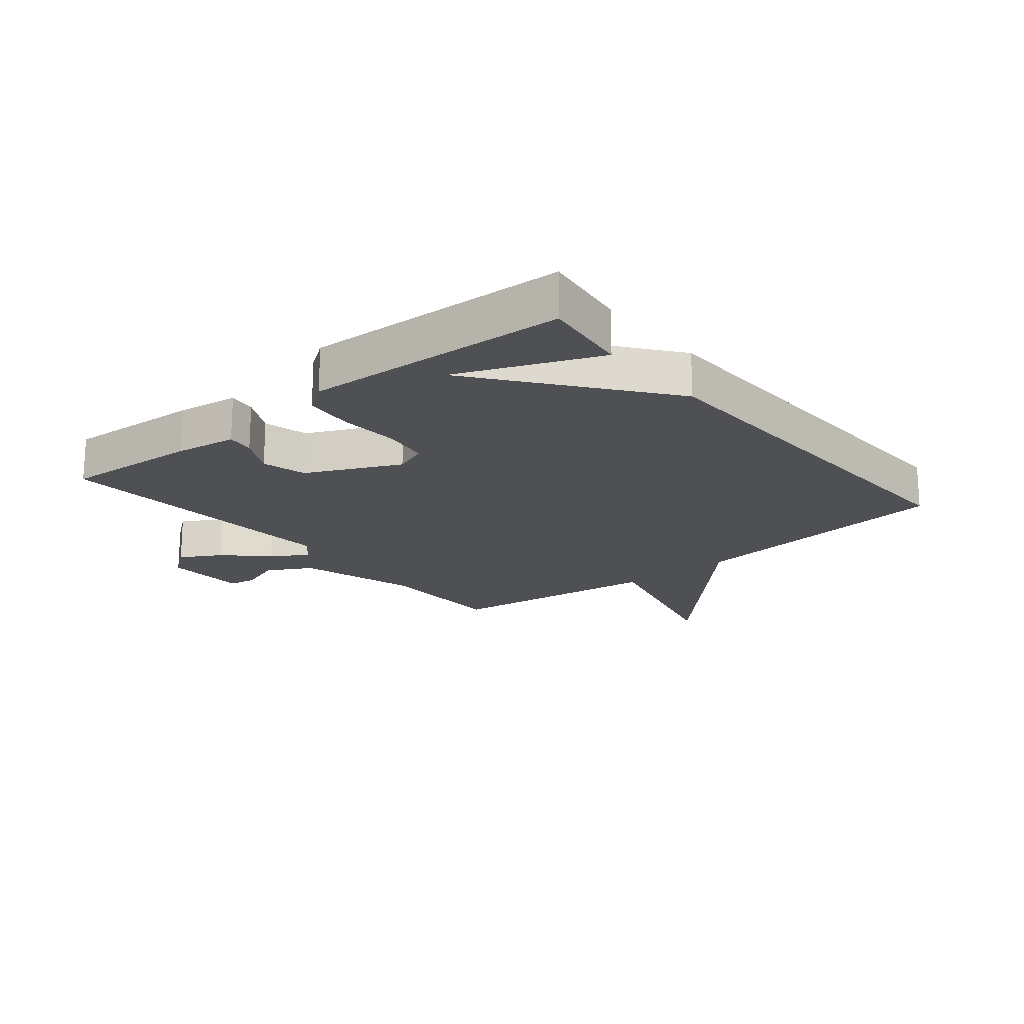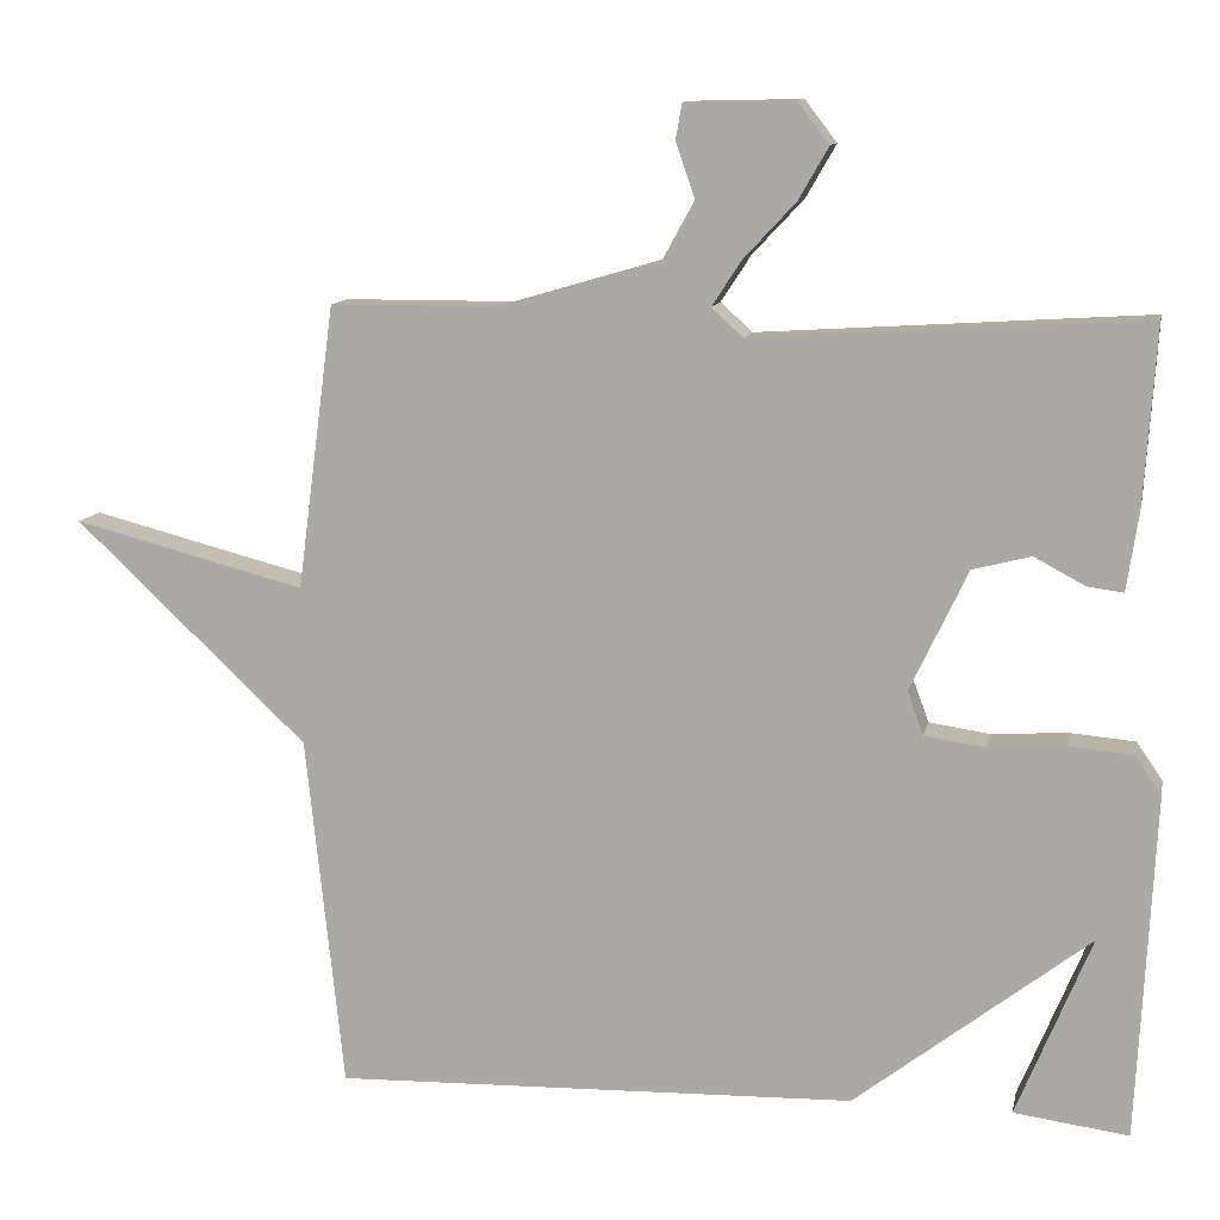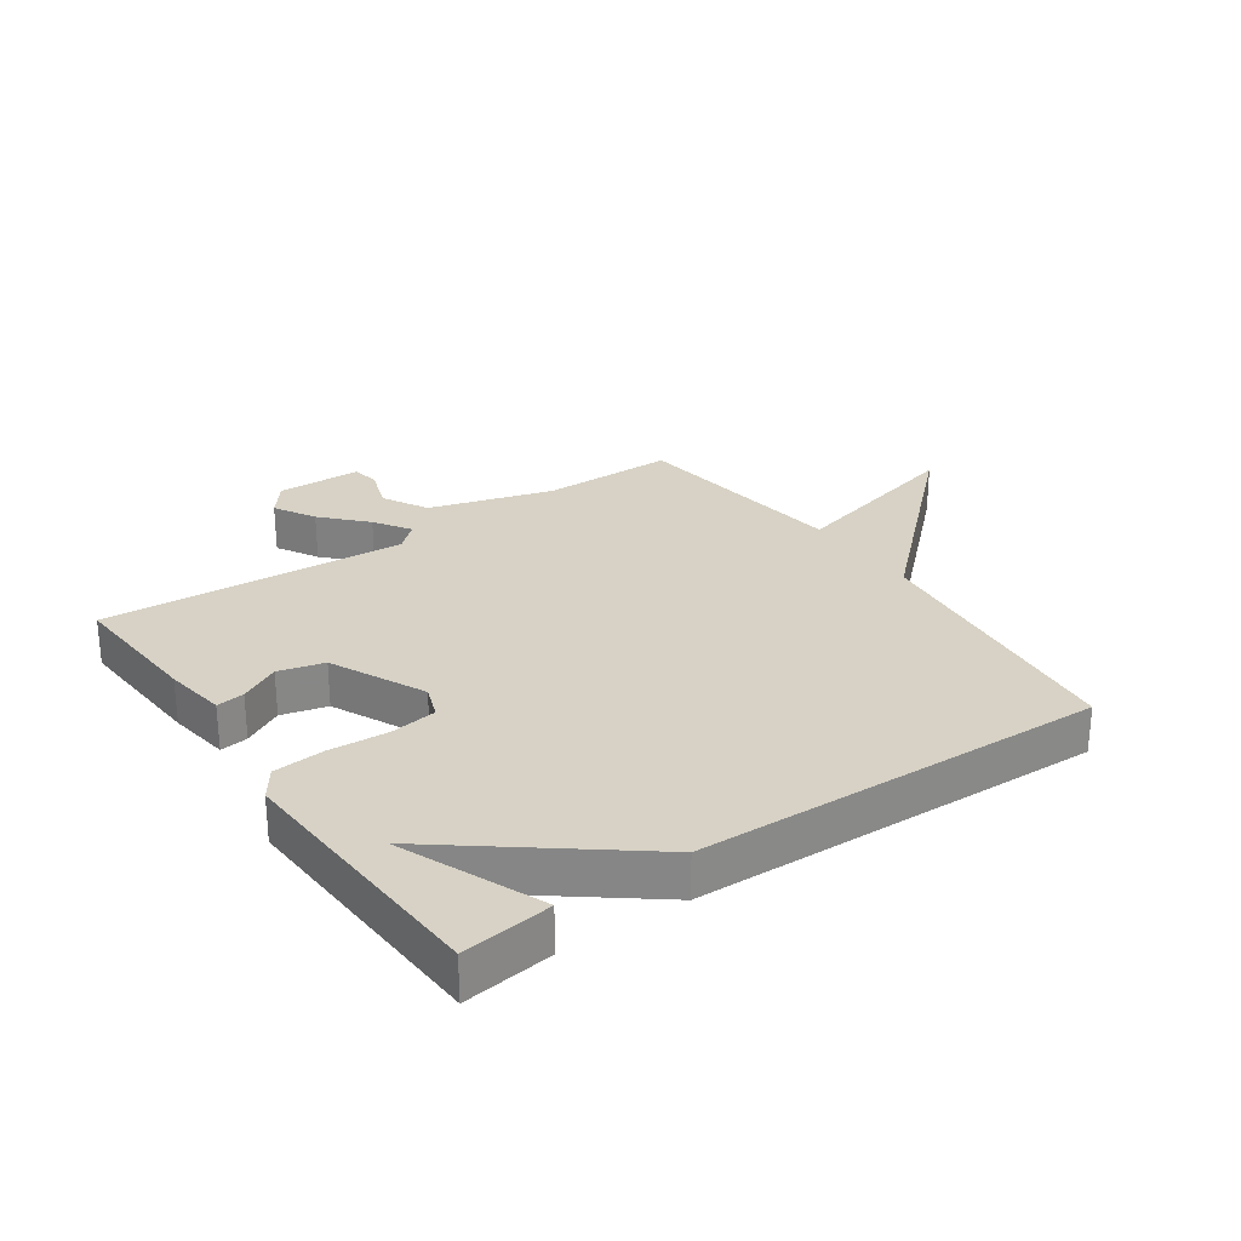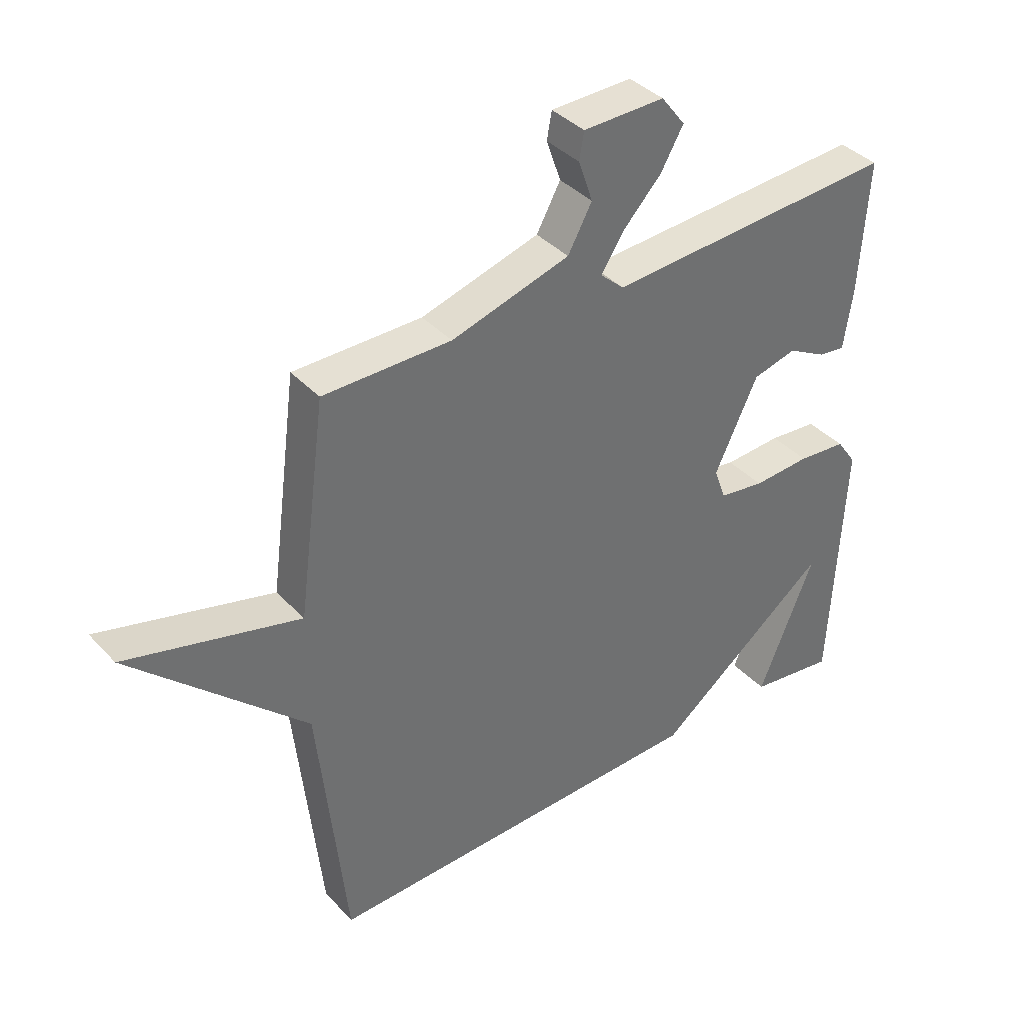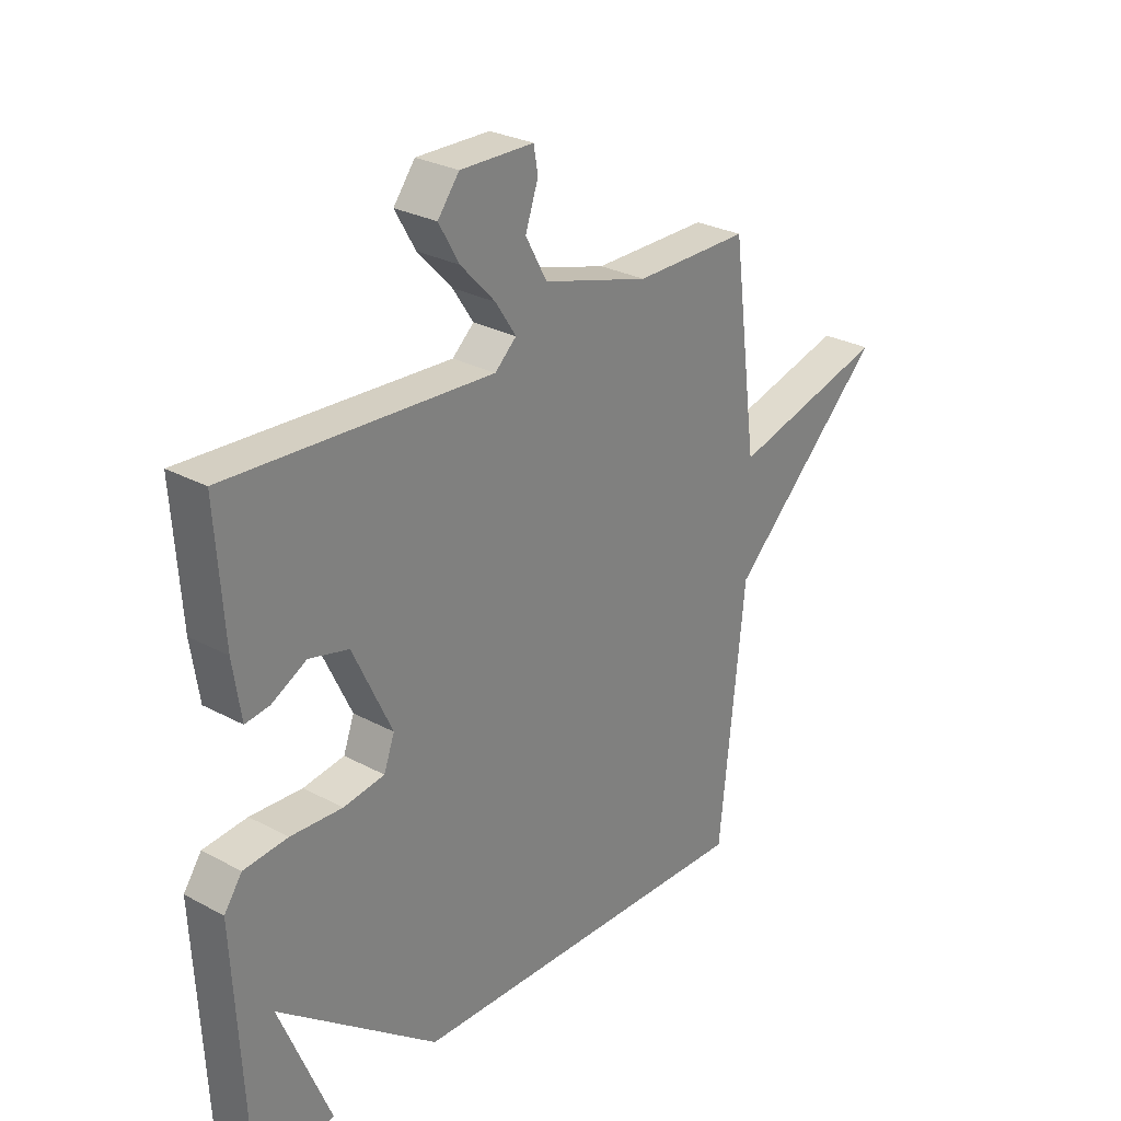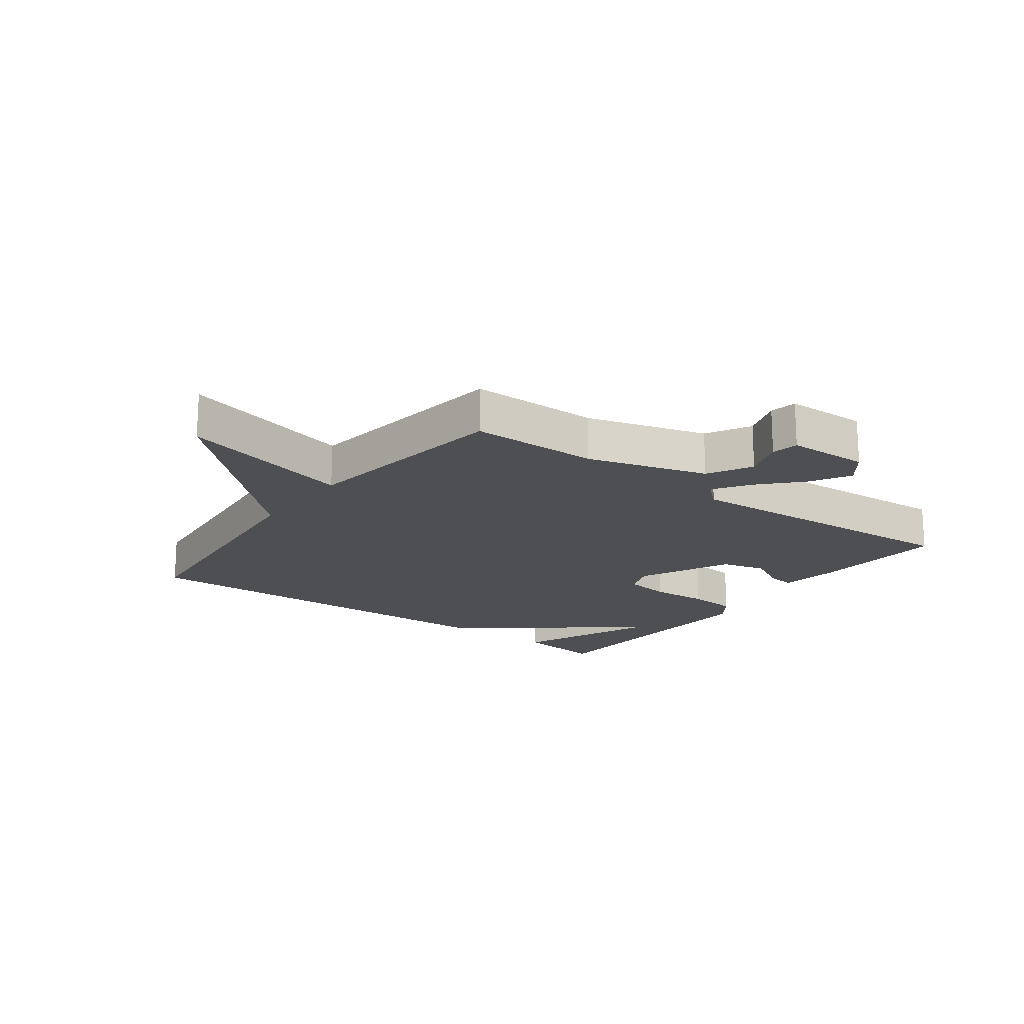
<metadata>
{"format":"obj","ext":"obj","renderer":"f3d","projection":"perspective","resolution":1024,"background":"white","views":[{"elev":-19.0,"azim":129.5,"up":"+Y"},{"elev":11.3,"azim":11.5,"up":"+Z"},{"elev":27.6,"azim":145.3,"up":"+Y"},{"elev":38.1,"azim":-37.3,"up":"+Z"},{"elev":28.0,"azim":129.3,"up":"+Z"},{"elev":-18.2,"azim":-36.7,"up":"+Y"}]}
</metadata>
<code>
v 0.5 0.07 0.5
v 0.485 0.07 0.277
v 0.47 0.07 0.177
v 0.425 0.07 0.183
v 0.361 0.07 0.217
v 0.288 0.07 0.198
v 0.216 0.07 0.046
v 0.236 0.07 -0.008
v 0.312 0.07 -0.019
v 0.408 0.07 -0.013
v 0.489 0.07 -0.02
v 0.522 0.07 -0.067
v 0.5 0.07 -0.5
v 0.356 0.07 -0.481
v 0.45 0.07 -0.253
v 0.156 0.07 -0.481
v -0.5 0.07 -0.5
v -0.547 0.07 -0.056
v -0.838 0.07 0.219
v -0.547 0.07 0.144
v -0.5 0.07 0.5
v -0.286 0.07 0.501
v -0.088 0.07 0.559
v -0.048 0.07 0.632
v -0.072 0.07 0.701
v -0.064 0.07 0.746
v 0.072 0.07 0.749
v 0.112 0.07 0.697
v 0.074 0.07 0.631
v 0.01 0.07 0.563
v -0.028 0.07 0.505
v 0.012 0.07 0.469
v 0.5 0 0.5
v 0.485 0 0.277
v 0.47 0 0.177
v 0.425 0 0.183
v 0.361 0 0.217
v 0.288 0 0.198
v 0.216 0 0.046
v 0.236 0 -0.008
v 0.312 0 -0.019
v 0.408 0 -0.013
v 0.489 0 -0.02
v 0.522 0 -0.067
v 0.5 0 -0.5
v 0.356 0 -0.481
v 0.45 0 -0.253
v 0.156 0 -0.481
v -0.5 0 -0.5
v -0.547 0 -0.056
v -0.838 0 0.219
v -0.547 0 0.144
v -0.5 0 0.5
v -0.286 0 0.501
v -0.088 0 0.559
v -0.048 0 0.632
v -0.072 0 0.701
v -0.064 0 0.746
v 0.072 0 0.749
v 0.112 0 0.697
v 0.074 0 0.631
v 0.01 0 0.563
v -0.028 0 0.505
v 0.012 0 0.469
f 28 29 30
f 27 28 30
f 26 27 30
f 25 26 30
f 24 25 30
f 23 24 30 31
f 22 23 31
f 20 21 22
f 20 22 31 32
f 18 19 20
f 17 18 20
f 16 17 20
f 15 16 20
f 13 14 15
f 12 13 15
f 11 12 15
f 10 11 15
f 9 10 15
f 8 9 15
f 8 15 20
f 7 8 20 32
f 3 4 5
f 2 3 5
f 1 2 5
f 32 1 5
f 32 5 6
f 6 7 32
f 62 61 60
f 62 60 59
f 62 59 58
f 62 58 57
f 62 57 56
f 63 62 56 55
f 63 55 54
f 54 53 52
f 64 63 54 52
f 52 51 50
f 52 50 49
f 52 49 48
f 52 48 47
f 47 46 45
f 47 45 44
f 47 44 43
f 47 43 42
f 47 42 41
f 47 41 40
f 52 47 40
f 64 52 40 39
f 37 36 35
f 37 35 34
f 37 34 33
f 37 33 64
f 38 37 64
f 64 39 38
f 1 33 34 2
f 2 34 35 3
f 3 35 36 4
f 4 36 37 5
f 5 37 38 6
f 6 38 39 7
f 7 39 40 8
f 8 40 41 9
f 9 41 42 10
f 10 42 43 11
f 11 43 44 12
f 12 44 45 13
f 13 45 46 14
f 14 46 47 15
f 15 47 48 16
f 16 48 49 17
f 17 49 50 18
f 18 50 51 19
f 19 51 52 20
f 20 52 53 21
f 21 53 54 22
f 22 54 55 23
f 23 55 56 24
f 24 56 57 25
f 25 57 58 26
f 26 58 59 27
f 27 59 60 28
f 28 60 61 29
f 29 61 62 30
f 30 62 63 31
f 31 63 64 32
f 32 64 33 1

</code>
